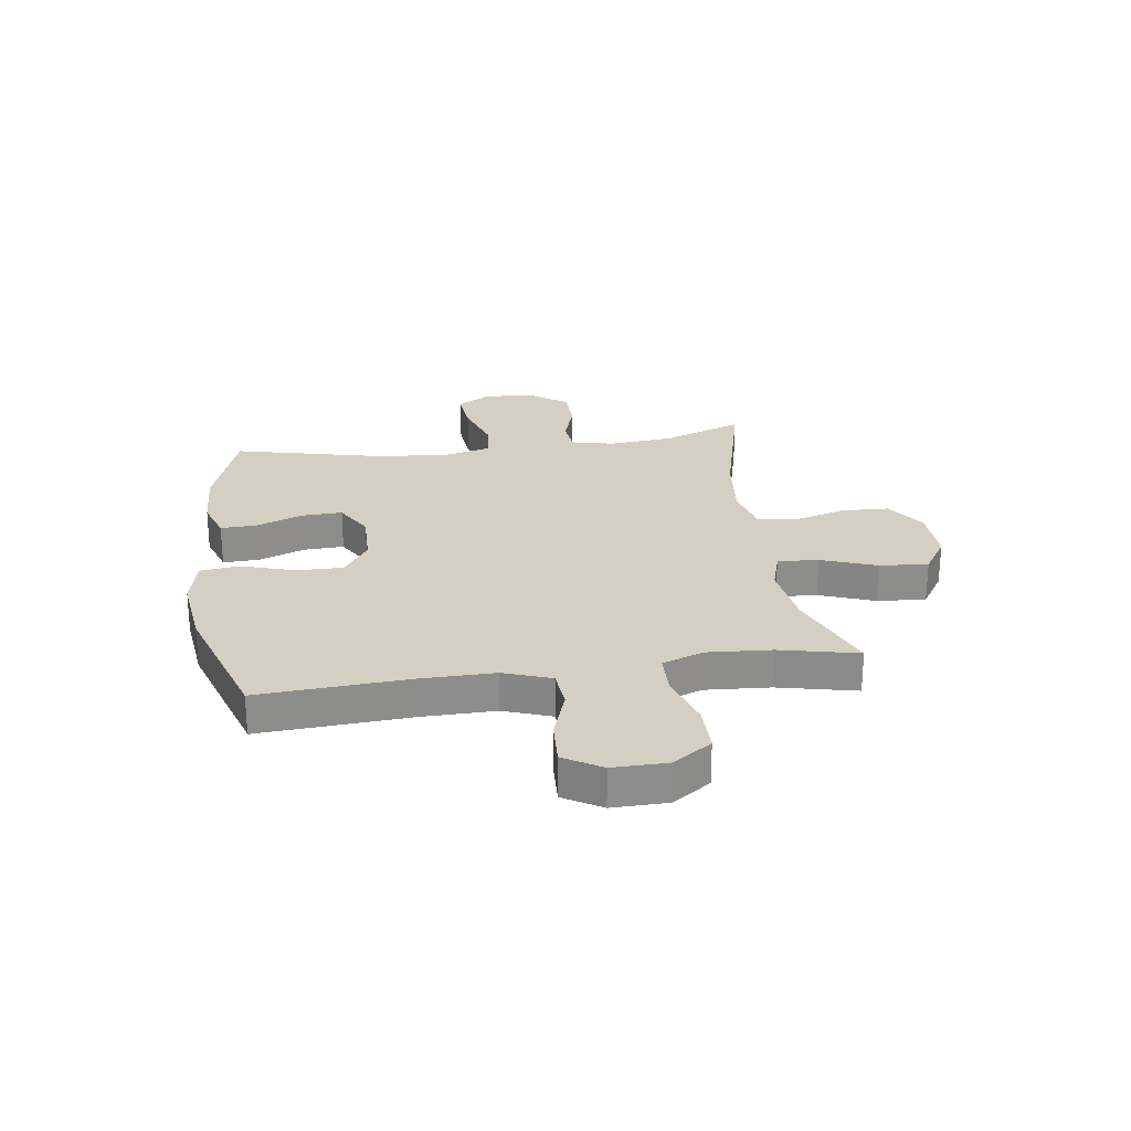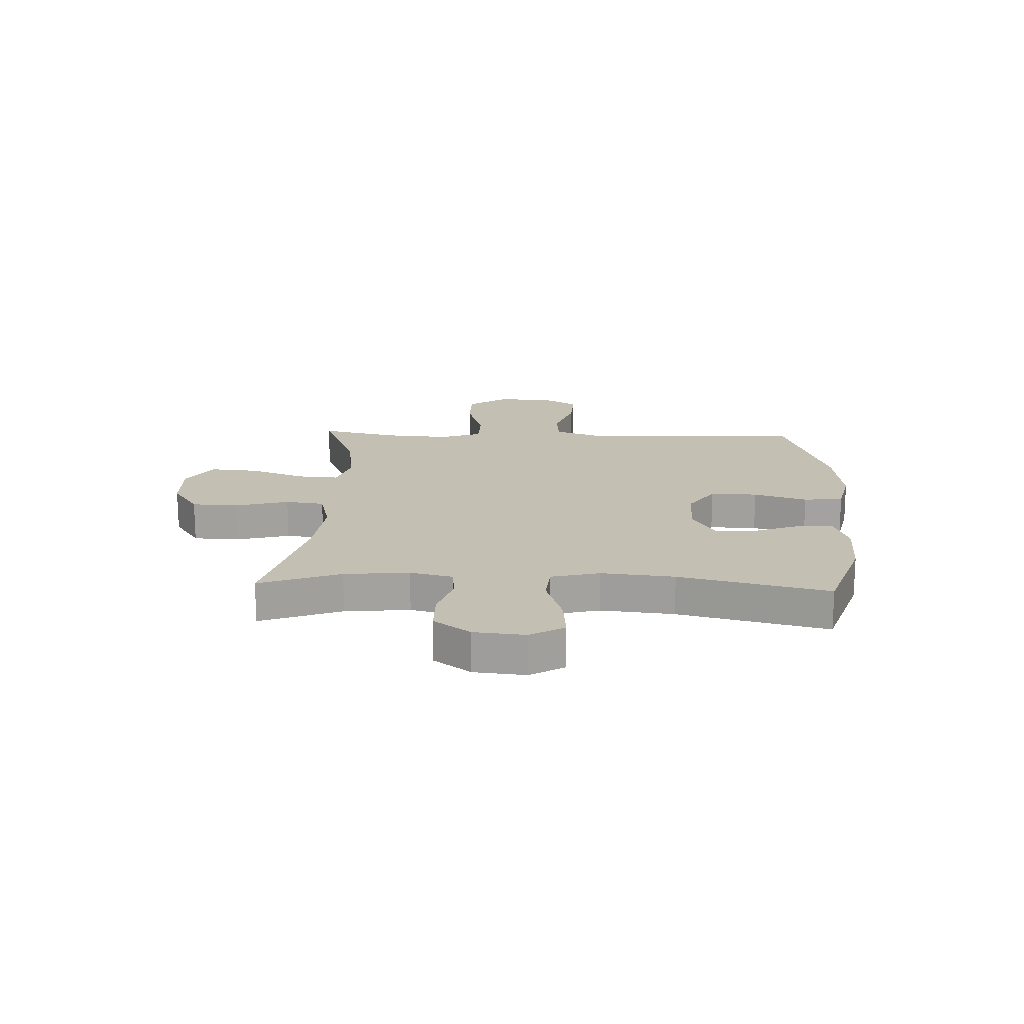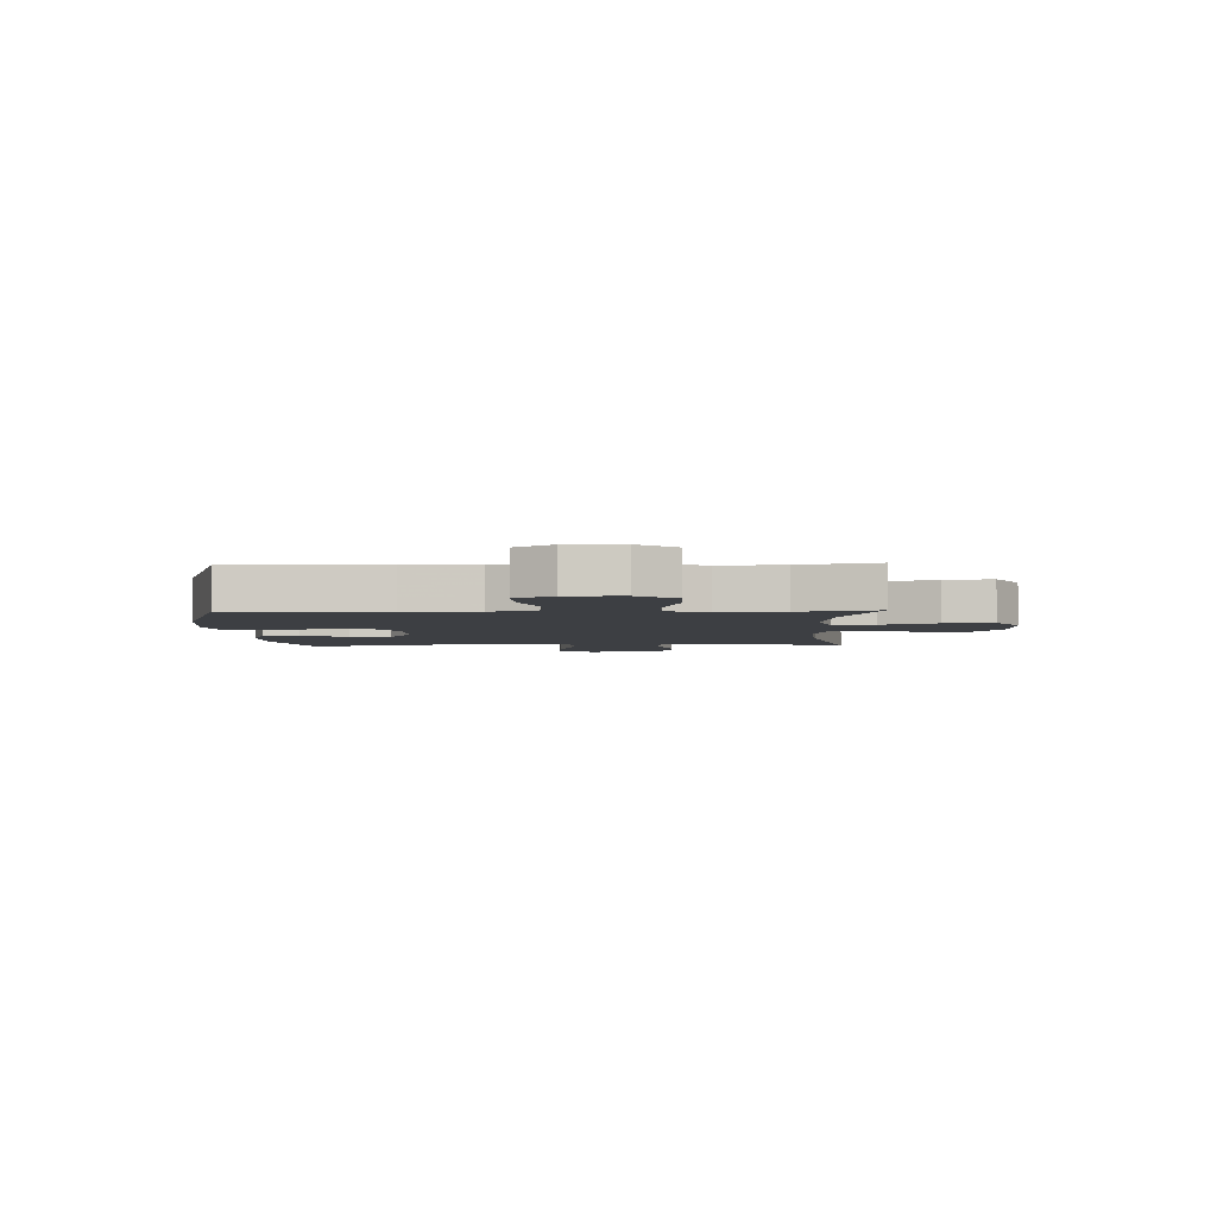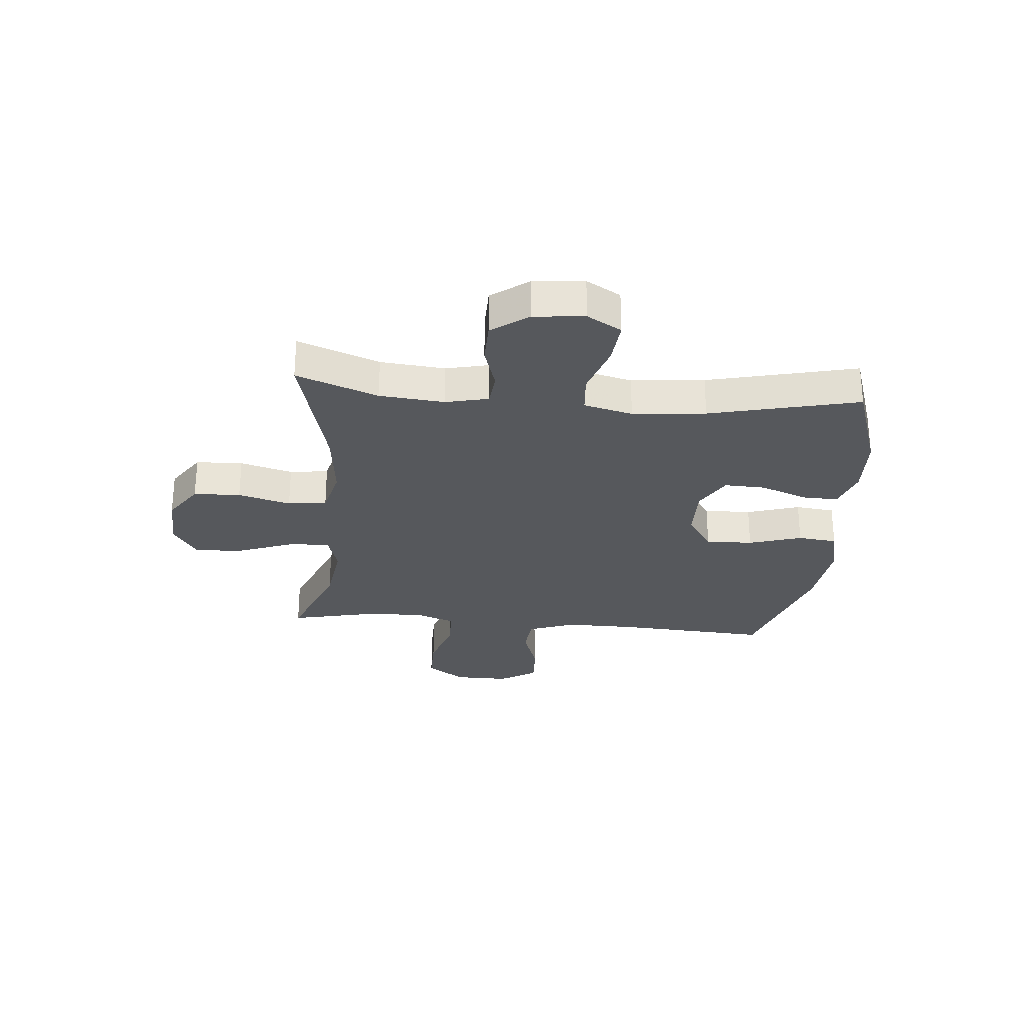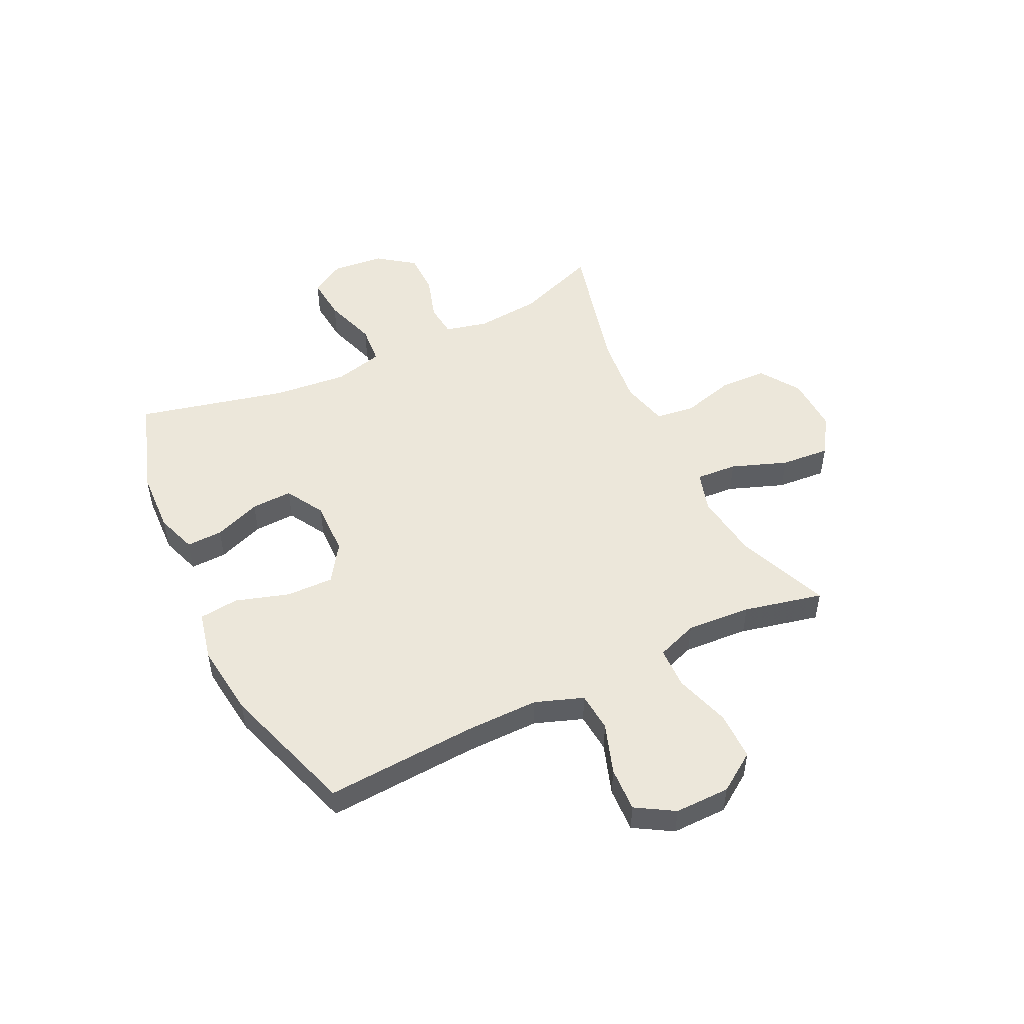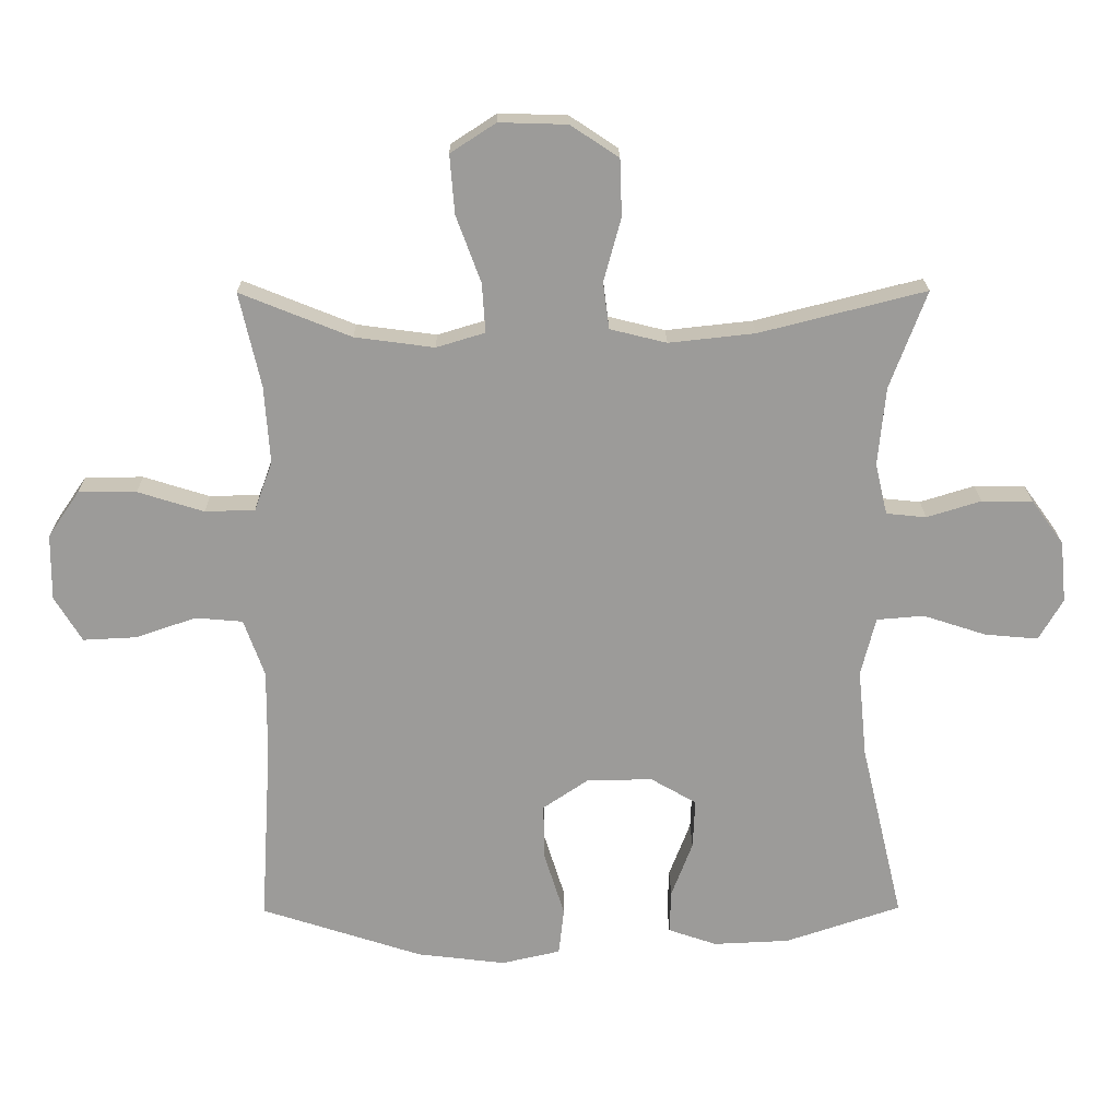
<metadata>
{"format":"obj","ext":"obj","renderer":"f3d","projection":"perspective","resolution":1024,"background":"white","views":[{"elev":25.8,"azim":-98.1,"up":"+Y"},{"elev":17.7,"azim":92.3,"up":"+Y"},{"elev":-3.9,"azim":-88.3,"up":"+Y"},{"elev":-27.9,"azim":84.9,"up":"+Y"},{"elev":50.6,"azim":-115.8,"up":"+Y"},{"elev":20.3,"azim":-0.6,"up":"+Z"}]}
</metadata>
<code>
v -0.5 0.07 0.5
v -0.334 0.07 0.433
v -0.215 0.07 0.417
v -0.142 0.07 0.439
v -0.147 0.07 0.513
v -0.184 0.07 0.613
v -0.191 0.07 0.701
v -0.123 0.07 0.745
v -0.021 0.07 0.742
v 0.051 0.07 0.694
v 0.054 0.07 0.609
v 0.028 0.07 0.514
v 0.037 0.07 0.444
v 0.122 0.07 0.423
v 0.251 0.07 0.437
v 0.5 0.07 0.5
v 0.445 0.07 0.353
v 0.434 0.07 0.236
v 0.452 0.07 0.159
v 0.512 0.07 0.153
v 0.593 0.07 0.178
v 0.67 0.07 0.177
v 0.718 0.07 0.111
v 0.727 0.07 0.019
v 0.691 0.07 -0.043
v 0.611 0.07 -0.036
v 0.516 0.07 -0.005
v 0.445 0.07 -0.011
v 0.423 0.07 -0.099
v 0.436 0.07 -0.231
v 0.5 0.07 -0.5
v 0.326 0.07 -0.558
v 0.212 0.07 -0.563
v 0.139 0.07 -0.538
v 0.141 0.07 -0.473
v 0.173 0.07 -0.389
v 0.176 0.07 -0.315
v 0.107 0.07 -0.275
v 0.008 0.07 -0.277
v -0.06 0.07 -0.323
v -0.058 0.07 -0.408
v -0.028 0.07 -0.504
v -0.036 0.07 -0.575
v -0.124 0.07 -0.595
v -0.257 0.07 -0.579
v -0.5 0.07 -0.5
v -0.483 0.07 -0.227
v -0.482 0.07 -0.096
v -0.513 0.07 -0.01
v -0.584 0.07 -0.004
v -0.675 0.07 -0.035
v -0.755 0.07 -0.039
v -0.796 0.07 0.029
v -0.795 0.07 0.128
v -0.748 0.07 0.197
v -0.661 0.07 0.197
v -0.562 0.07 0.166
v -0.487 0.07 0.168
v -0.46 0.07 0.242
v -0.468 0.07 0.358
v -0.5 0 0.5
v -0.334 0 0.433
v -0.215 0 0.417
v -0.142 0 0.439
v -0.147 0 0.513
v -0.184 0 0.613
v -0.191 0 0.701
v -0.123 0 0.745
v -0.021 0 0.742
v 0.051 0 0.694
v 0.054 0 0.609
v 0.028 0 0.514
v 0.037 0 0.444
v 0.122 0 0.423
v 0.251 0 0.437
v 0.5 0 0.5
v 0.445 0 0.353
v 0.434 0 0.236
v 0.452 0 0.159
v 0.512 0 0.153
v 0.593 0 0.178
v 0.67 0 0.177
v 0.718 0 0.111
v 0.727 0 0.019
v 0.691 0 -0.043
v 0.611 0 -0.036
v 0.516 0 -0.005
v 0.445 0 -0.011
v 0.423 0 -0.099
v 0.436 0 -0.231
v 0.5 0 -0.5
v 0.326 0 -0.558
v 0.212 0 -0.563
v 0.139 0 -0.538
v 0.141 0 -0.473
v 0.173 0 -0.389
v 0.176 0 -0.315
v 0.107 0 -0.275
v 0.008 0 -0.277
v -0.06 0 -0.323
v -0.058 0 -0.408
v -0.028 0 -0.504
v -0.036 0 -0.575
v -0.124 0 -0.595
v -0.257 0 -0.579
v -0.5 0 -0.5
v -0.483 0 -0.227
v -0.482 0 -0.096
v -0.513 0 -0.01
v -0.584 0 -0.004
v -0.675 0 -0.035
v -0.755 0 -0.039
v -0.796 0 0.029
v -0.795 0 0.128
v -0.748 0 0.197
v -0.661 0 0.197
v -0.562 0 0.166
v -0.487 0 0.168
v -0.46 0 0.242
v -0.468 0 0.358
f 54 55 56 57
f 54 57 58
f 53 54 58
f 50 51 52 53
f 49 50 53 58
f 48 49 58 59
f 44 45 46 47
f 44 47 48 59
f 41 42 43 44
f 40 41 44 59
f 33 34 35 36
f 33 36 37
f 30 31 32 33
f 29 30 33 37
f 28 29 37 38
f 24 25 26 27
f 24 27 28
f 23 24 28
f 20 21 22 23
f 19 20 23 28
f 18 19 28 38
f 15 16 17
f 14 15 17 18
f 13 14 18 38
f 9 10 11 12
f 5 6 7 8
f 4 5 8 9
f 60 1 2
f 60 2 3
f 39 40 59 60
f 39 60 3
f 38 39 3 4
f 12 13 38
f 4 9 12 38
f 117 116 115 114
f 118 117 114
f 118 114 113
f 113 112 111 110
f 118 113 110 109
f 119 118 109 108
f 107 106 105 104
f 119 108 107 104
f 104 103 102 101
f 119 104 101 100
f 96 95 94 93
f 97 96 93
f 93 92 91 90
f 97 93 90 89
f 98 97 89 88
f 87 86 85 84
f 88 87 84
f 88 84 83
f 83 82 81 80
f 88 83 80 79
f 98 88 79 78
f 77 76 75
f 78 77 75 74
f 98 78 74 73
f 72 71 70 69
f 68 67 66 65
f 69 68 65 64
f 62 61 120
f 63 62 120
f 120 119 100 99
f 63 120 99
f 64 63 99 98
f 98 73 72
f 98 72 69 64
f 1 61 62 2
f 2 62 63 3
f 3 63 64 4
f 4 64 65 5
f 5 65 66 6
f 6 66 67 7
f 7 67 68 8
f 8 68 69 9
f 9 69 70 10
f 10 70 71 11
f 11 71 72 12
f 12 72 73 13
f 13 73 74 14
f 14 74 75 15
f 15 75 76 16
f 16 76 77 17
f 17 77 78 18
f 18 78 79 19
f 19 79 80 20
f 20 80 81 21
f 21 81 82 22
f 22 82 83 23
f 23 83 84 24
f 24 84 85 25
f 25 85 86 26
f 26 86 87 27
f 27 87 88 28
f 28 88 89 29
f 29 89 90 30
f 30 90 91 31
f 31 91 92 32
f 32 92 93 33
f 33 93 94 34
f 34 94 95 35
f 35 95 96 36
f 36 96 97 37
f 37 97 98 38
f 38 98 99 39
f 39 99 100 40
f 40 100 101 41
f 41 101 102 42
f 42 102 103 43
f 43 103 104 44
f 44 104 105 45
f 45 105 106 46
f 46 106 107 47
f 47 107 108 48
f 48 108 109 49
f 49 109 110 50
f 50 110 111 51
f 51 111 112 52
f 52 112 113 53
f 53 113 114 54
f 54 114 115 55
f 55 115 116 56
f 56 116 117 57
f 57 117 118 58
f 58 118 119 59
f 59 119 120 60
f 60 120 61 1

</code>
